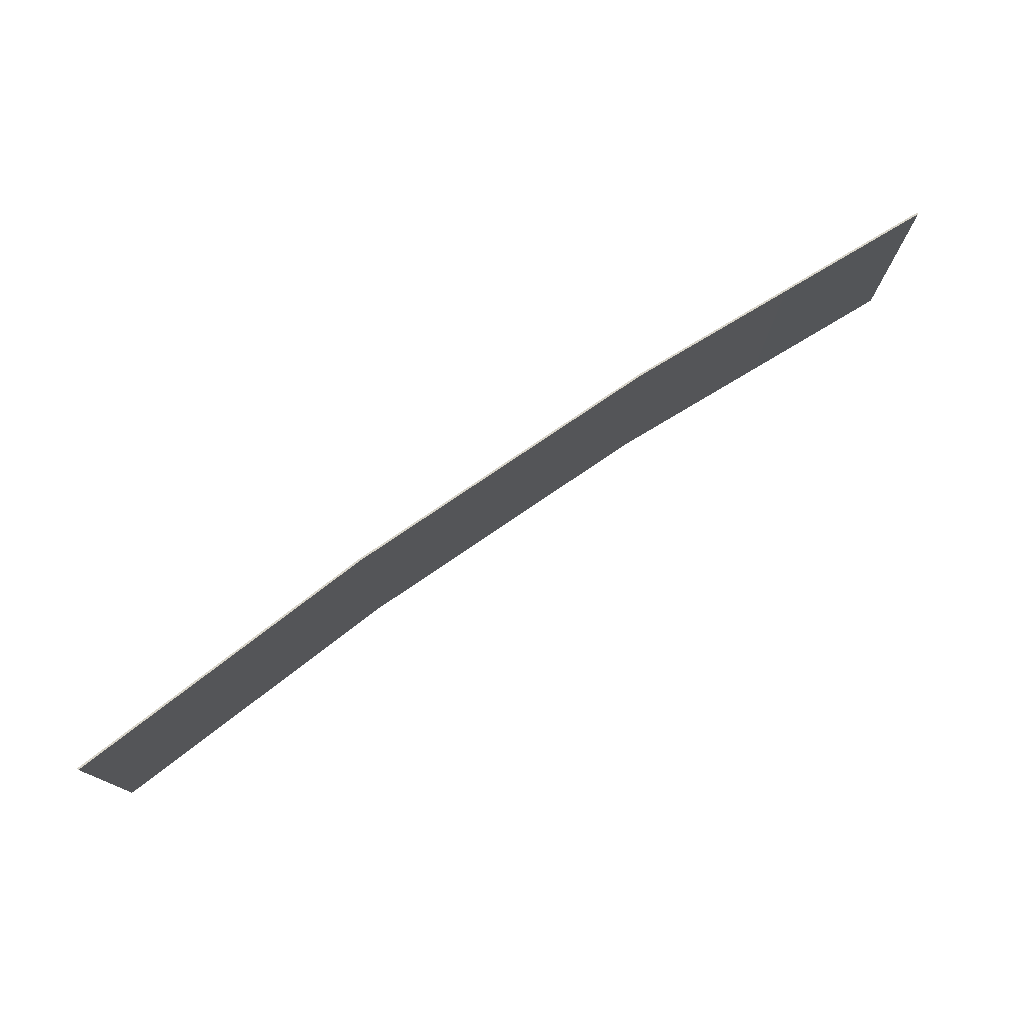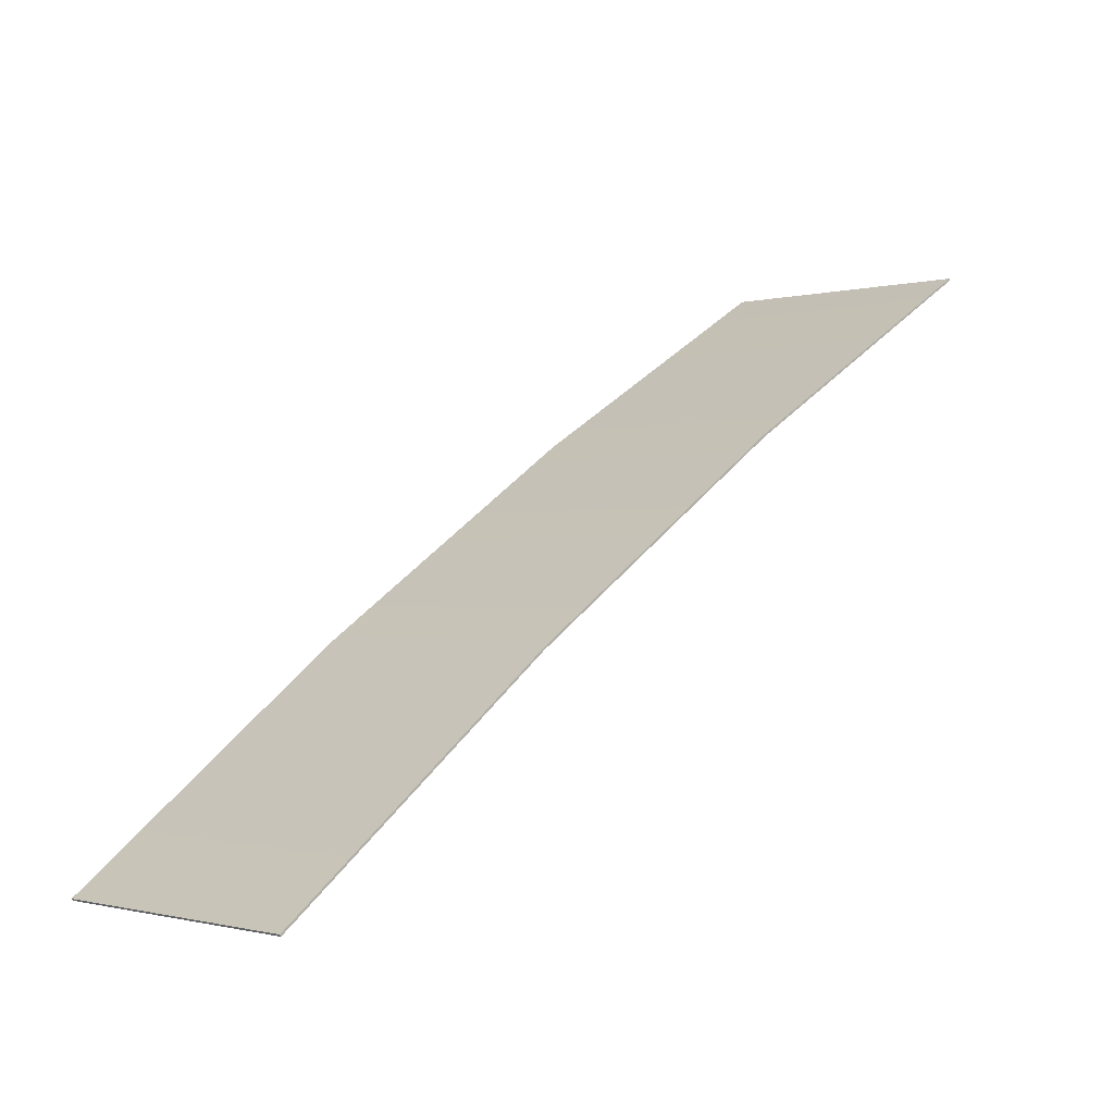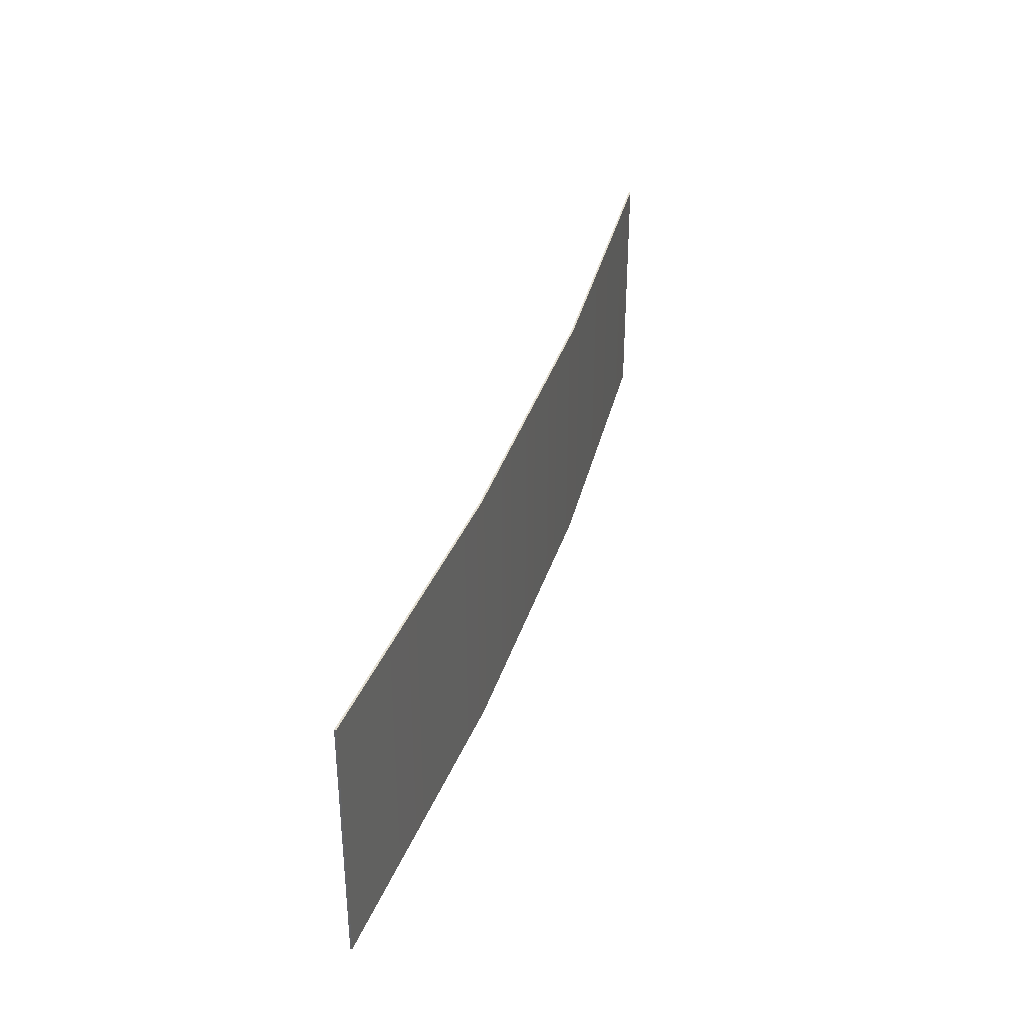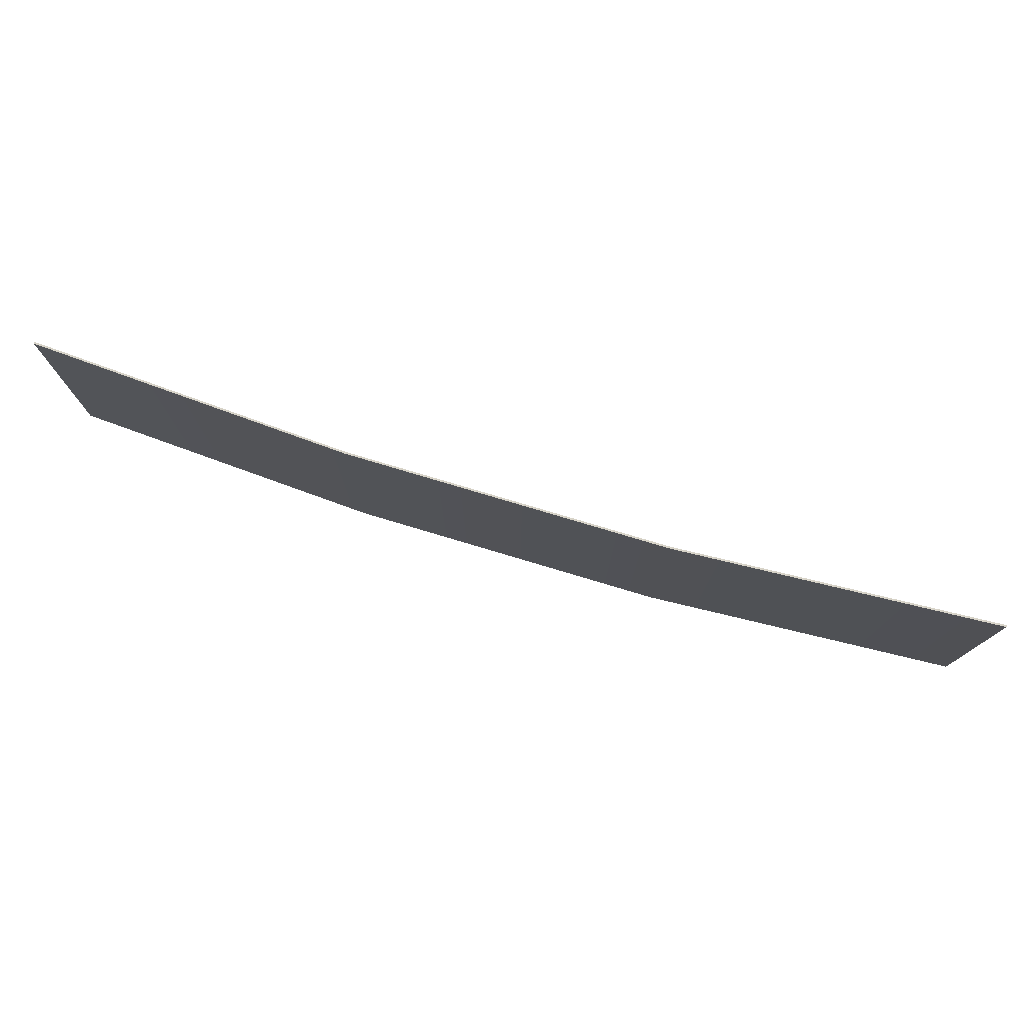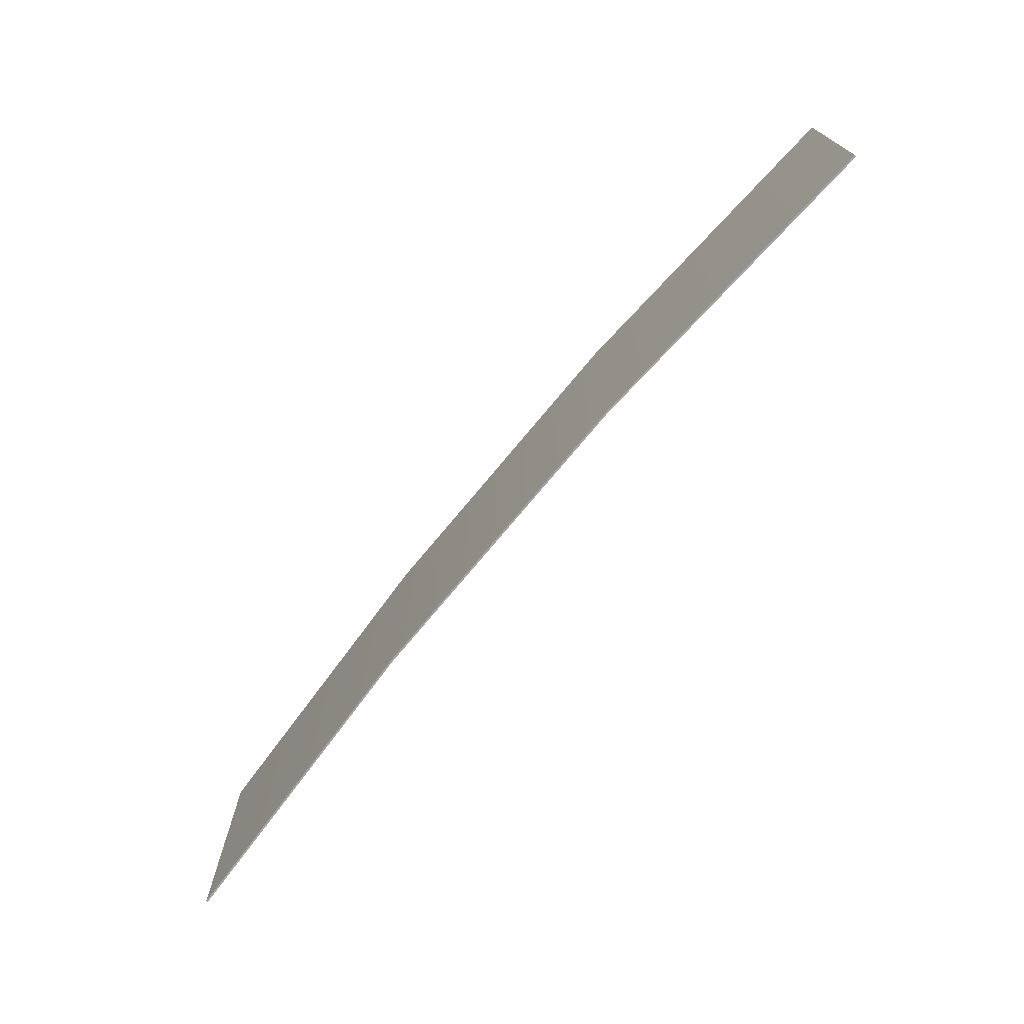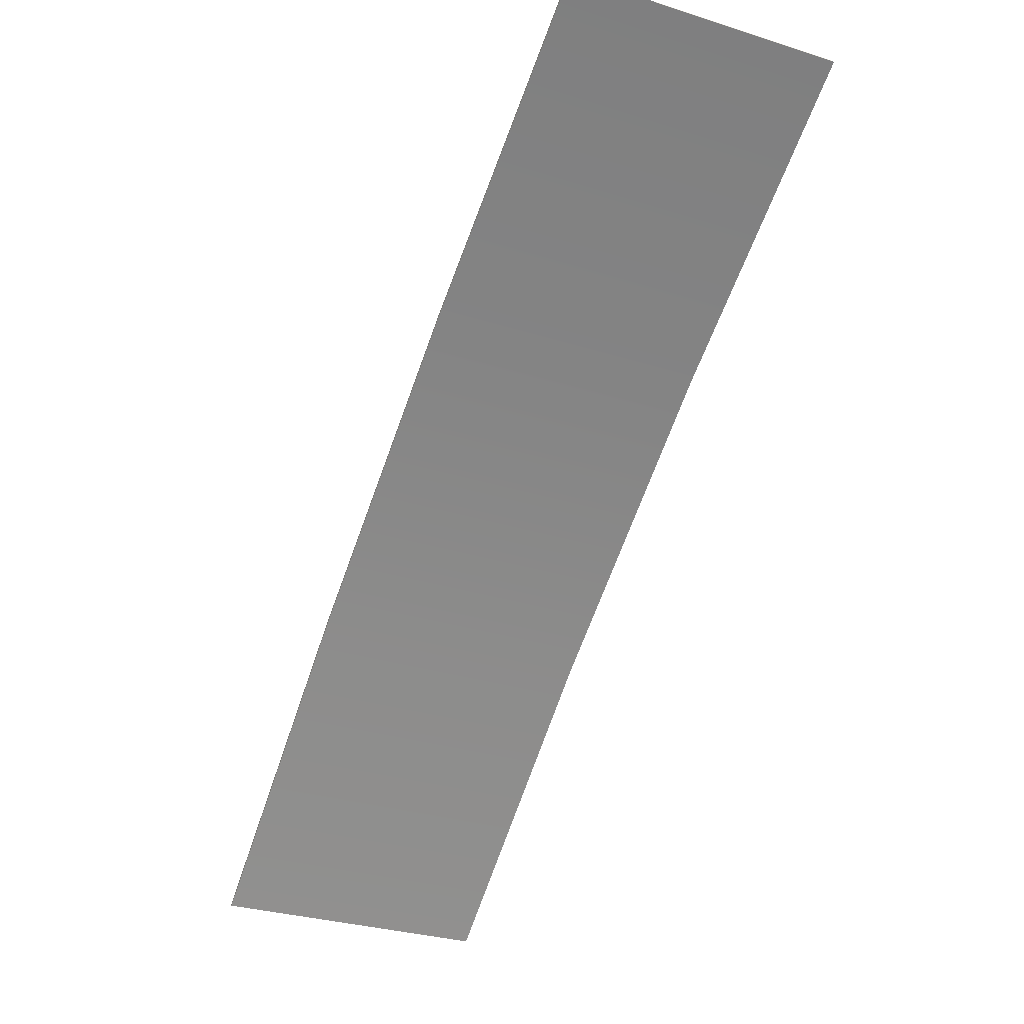
<metadata>
{"format":"obj","ext":"obj","renderer":"f3d","projection":"perspective","resolution":1024,"background":"white","views":[{"elev":76.9,"azim":-0.9,"up":"+Z"},{"elev":-0.7,"azim":-45.7,"up":"+Y"},{"elev":36.1,"azim":140.0,"up":"+Z"},{"elev":77.0,"azim":-129.9,"up":"+Z"},{"elev":-73.1,"azim":-96.2,"up":"+Z"},{"elev":-31.5,"azim":66.0,"up":"+Y"}]}
</metadata>
<code>
o _0SIGN_AD01_11_001_Scene.486
v -2.895e+04 3.173e+04 -904.2
v -2.865e+04 3.195e+04 -904.2
v -2.895e+04 3.173e+04 -604.2
v -2.865e+04 3.195e+04 -604.2
v -2.833e+04 3.216e+04 -904.2
v -2.833e+04 3.216e+04 -604.2
v -2.8e+04 3.235e+04 -904.2
v -2.8e+04 3.235e+04 -604.2
v -2.895e+04 3.172e+04 -904.2
v -2.895e+04 3.172e+04 -604.2
v -2.8e+04 3.235e+04 -904.2
v -2.833e+04 3.216e+04 -904.2
v -2.8e+04 3.235e+04 -604.2
v -2.833e+04 3.216e+04 -604.2
v -2.865e+04 3.195e+04 -904.2
v -2.865e+04 3.195e+04 -604.2
f 1 3 2
f 2 3 4
f 2 4 5
f 5 4 6
f 5 6 7
f 7 6 8
f 9 10 1
f 1 10 3
f 11 13 12
f 12 13 14
f 12 14 15
f 15 14 16
f 15 16 9
f 9 16 10
f 7 8 11
f 11 8 13
f 16 3 10
f 3 16 4
f 14 4 16
f 4 14 6
f 8 6 14
f 14 13 8
f 1 15 9
f 15 1 2
f 2 12 15
f 12 2 5
f 7 12 5
f 12 7 11

</code>
